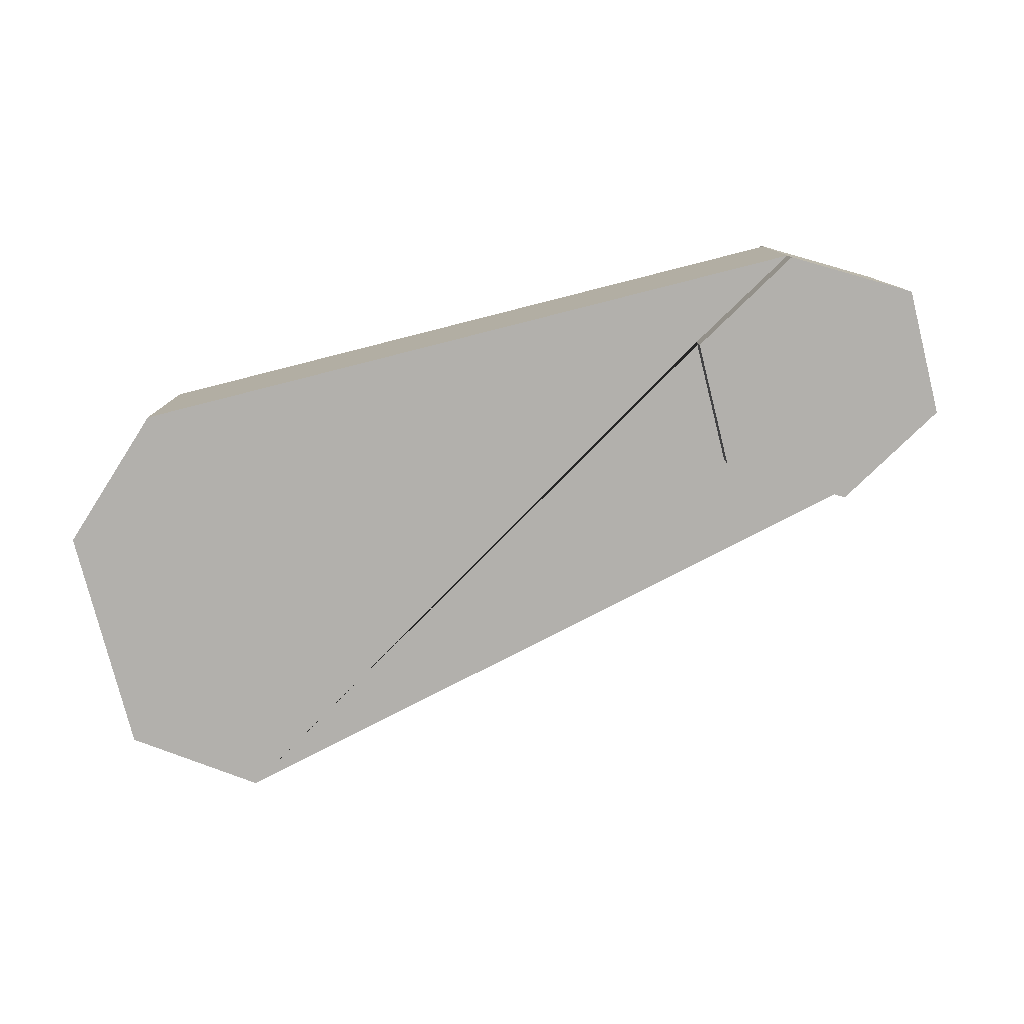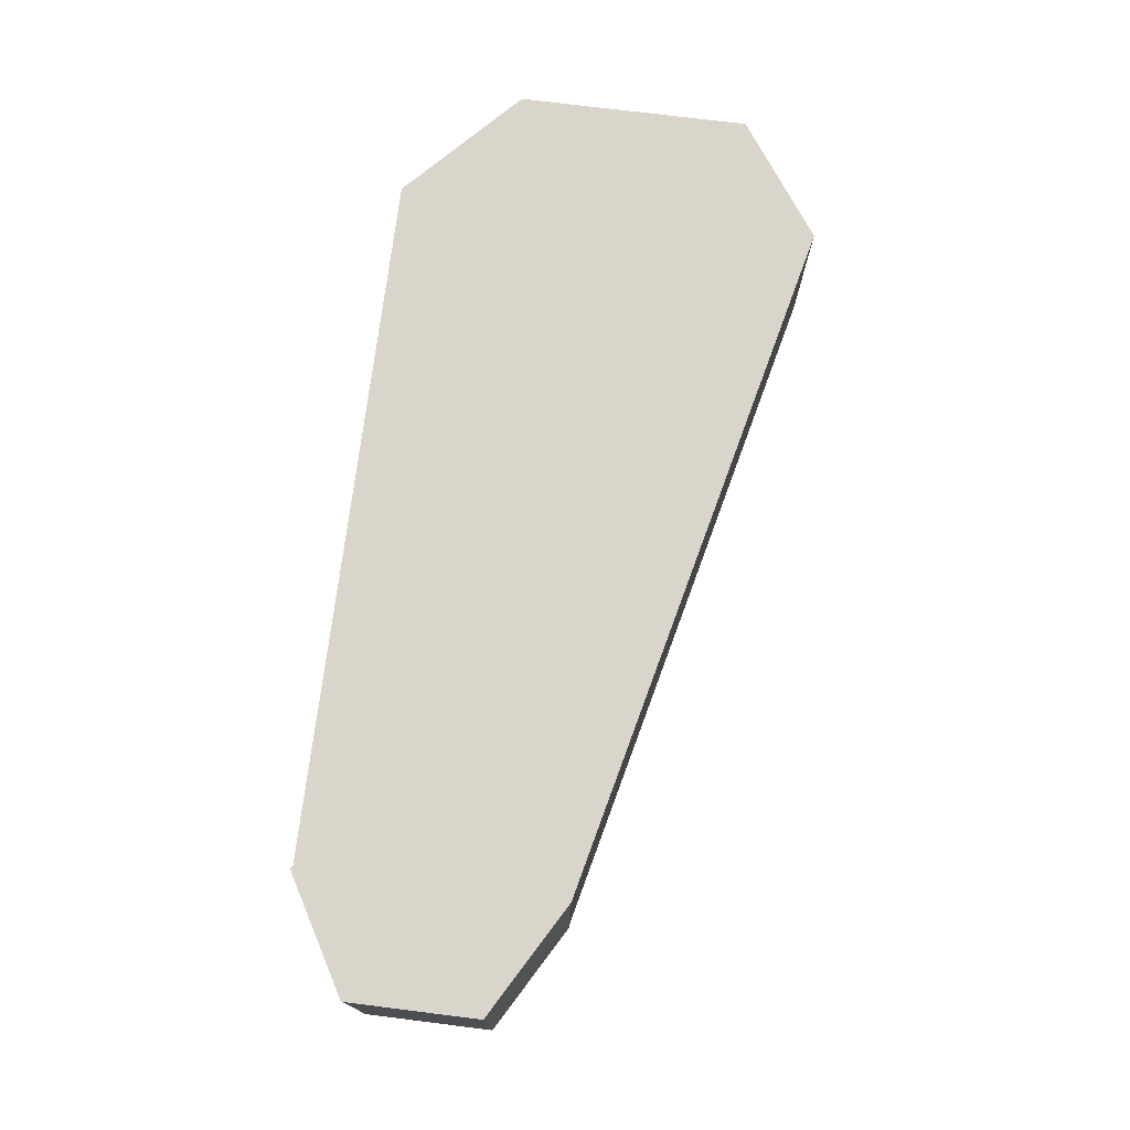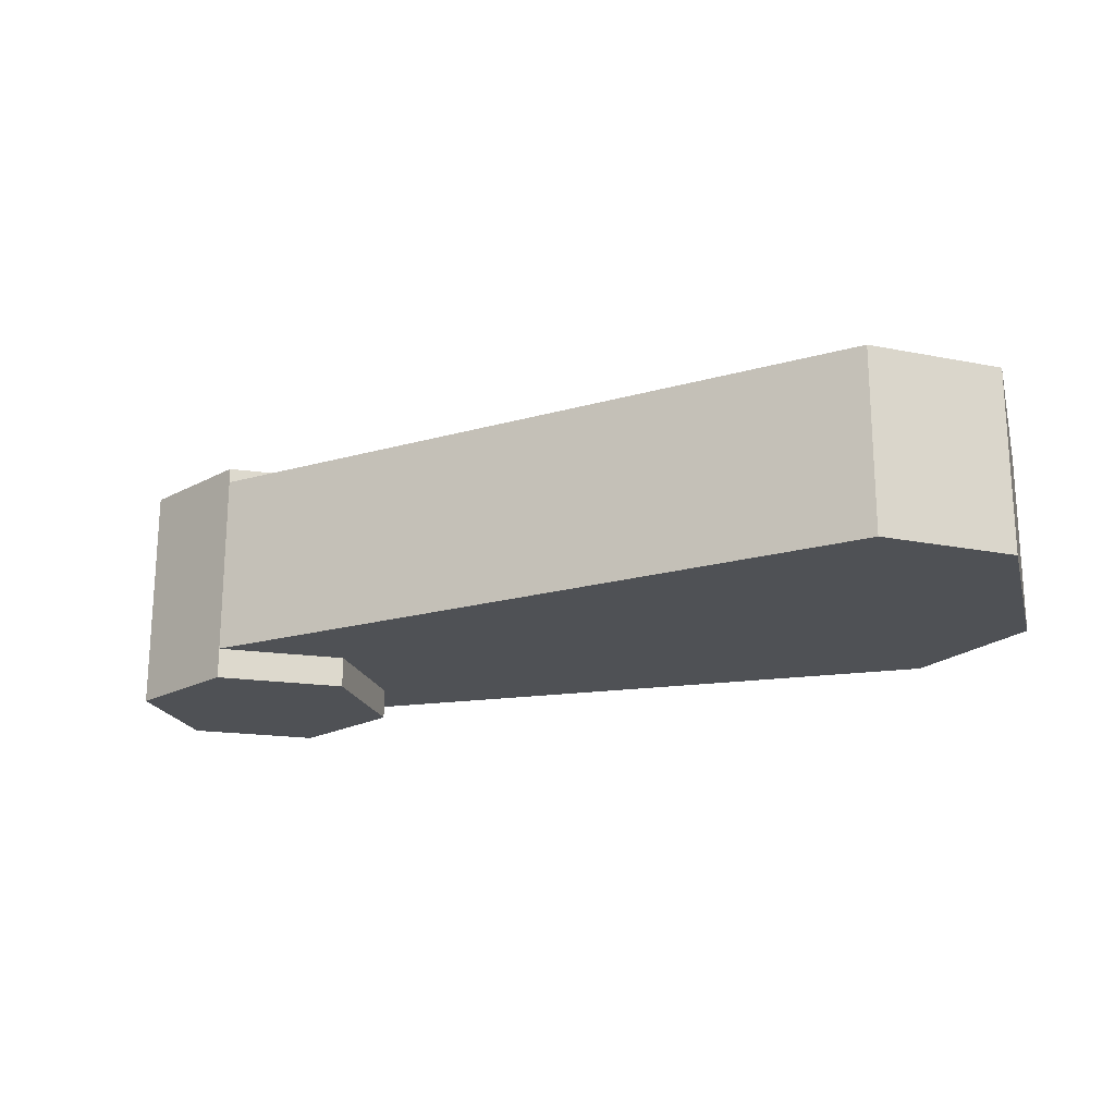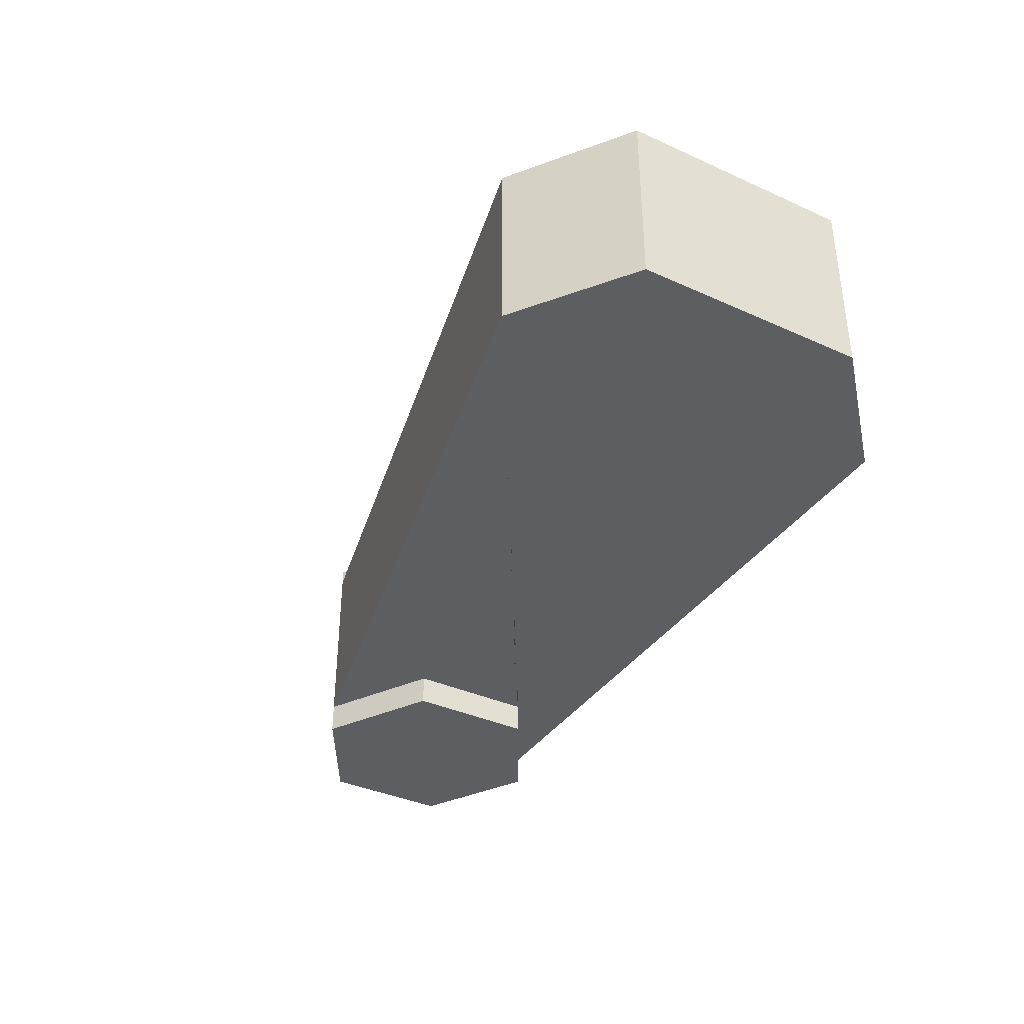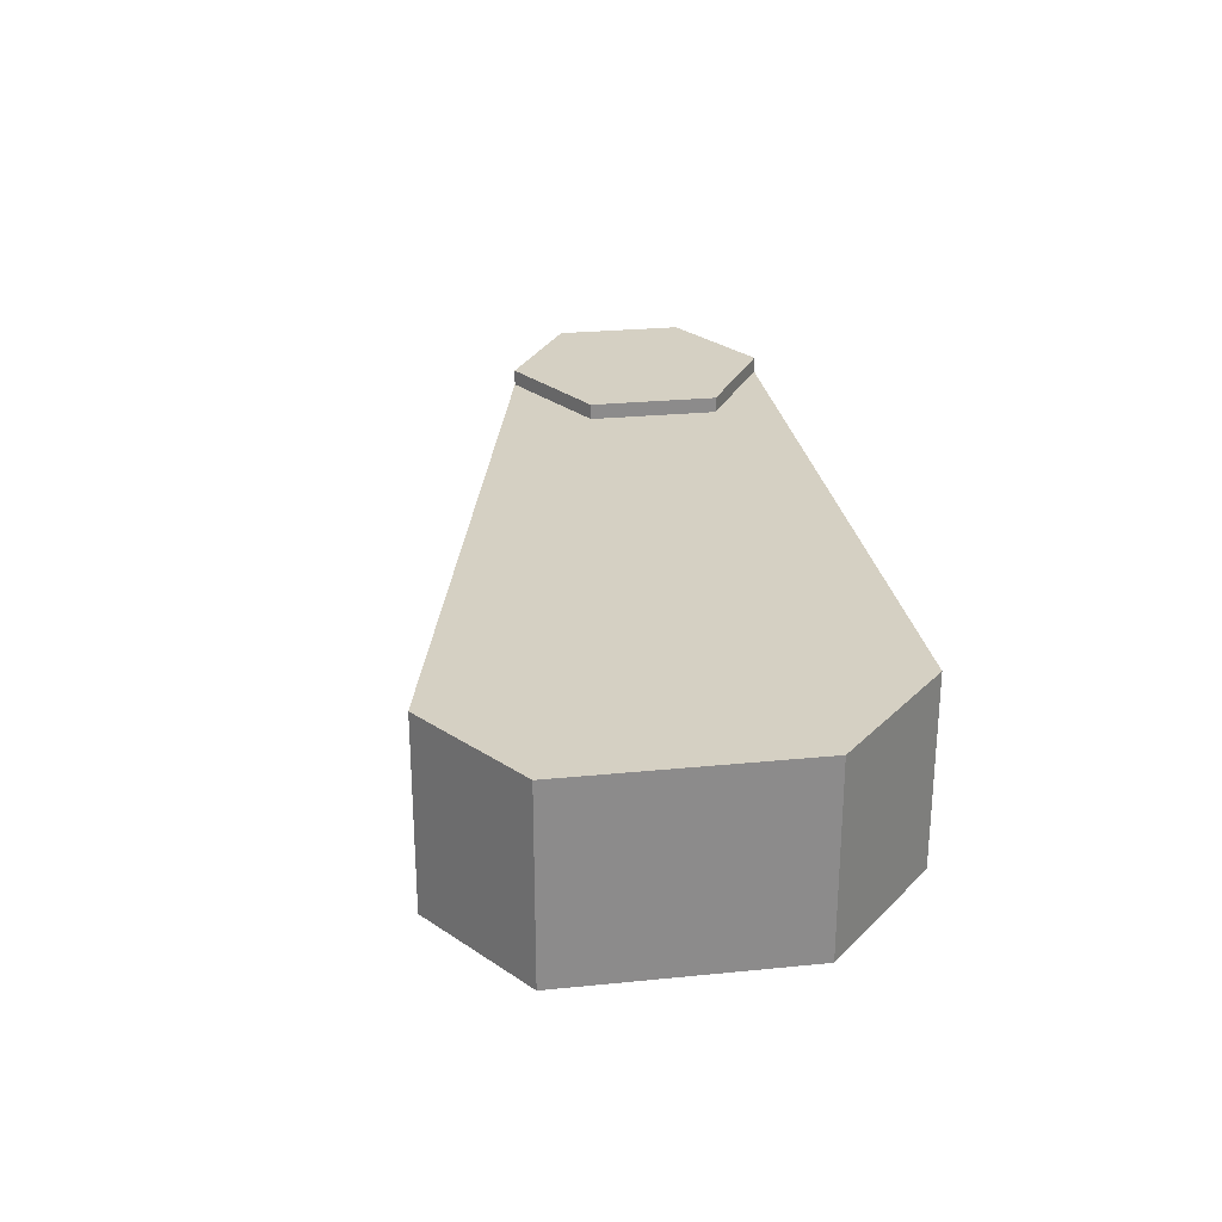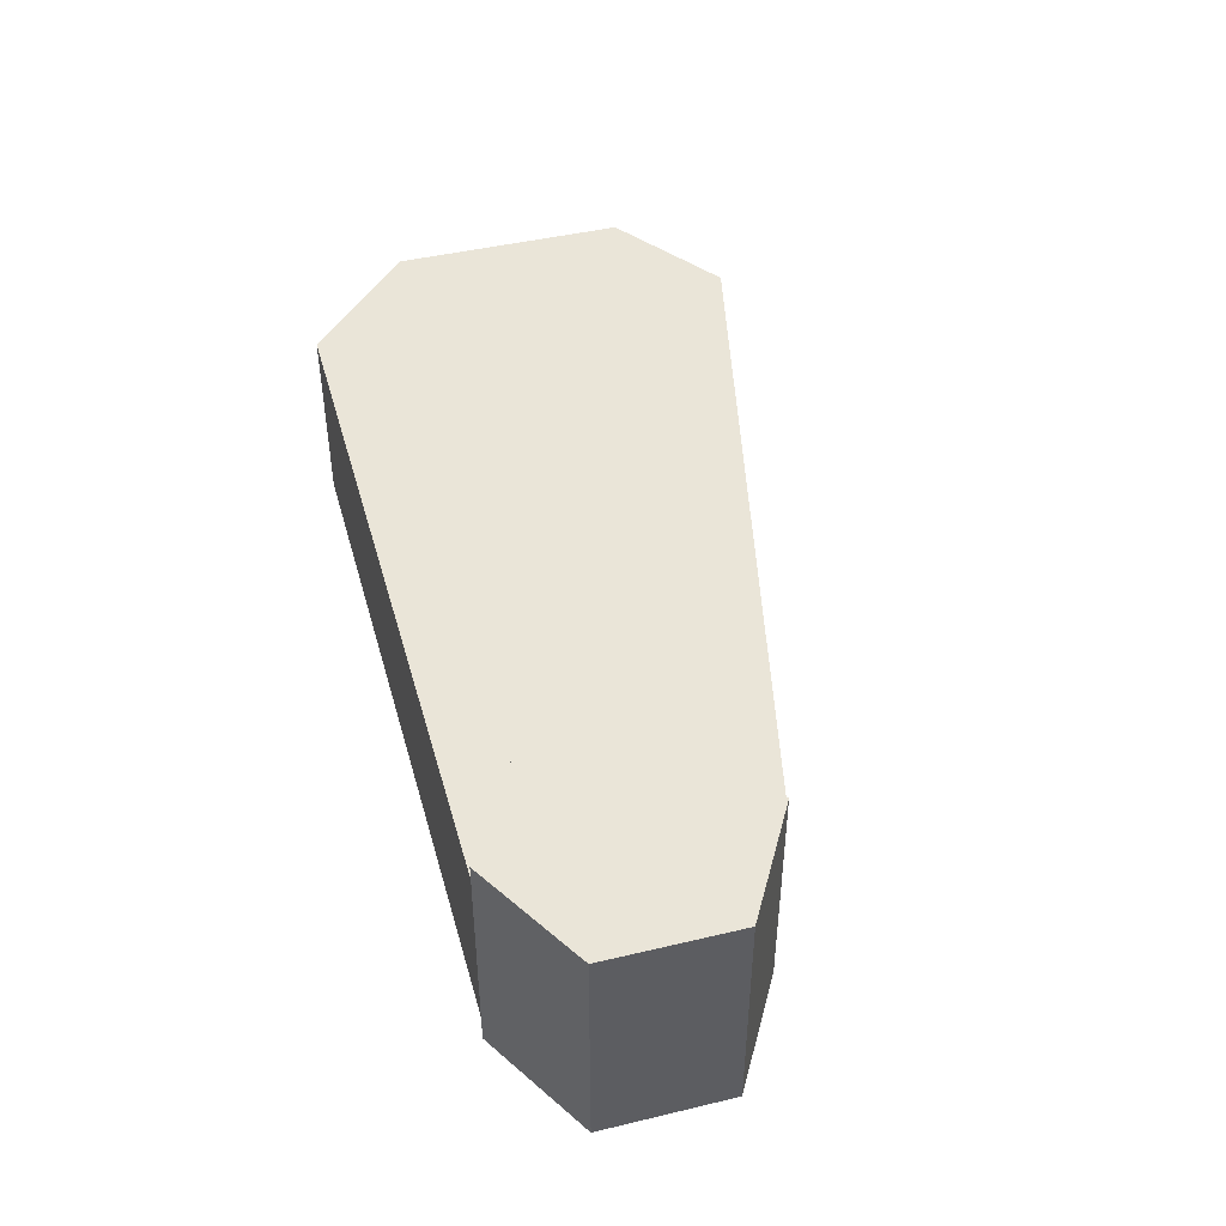
<metadata>
{"format":"obj","ext":"obj","renderer":"f3d","projection":"perspective","resolution":1024,"background":"white","views":[{"elev":-78.7,"azim":14.2,"up":"+Z"},{"elev":74.5,"azim":97.1,"up":"+Z"},{"elev":-19.7,"azim":-165.2,"up":"+Z"},{"elev":-37.5,"azim":-120.0,"up":"+Z"},{"elev":26.4,"azim":-98.9,"up":"+Z"},{"elev":44.9,"azim":74.6,"up":"+Z"}]}
</metadata>
<code>
g Mesh1 Group1 Model
v -5.312 0 -2.362
v 12.4 -1.776e-15 -2.362
v 12.4 -1.776e-15 2.362
v -5.312 0 2.362
f 1 2 3 4
v -5.312 10.73 -2.362
v 12.4 6.594 -2.362
v 9.549 4.946 -2.362
v 9.549 1.649 -2.362
v -8.265 2.756 -2.362
v -8.265 8.661 -2.362
f 5 6 7 8 2 1 9 10
v -5.312 10.73 2.362
v 12.4 6.594 2.362
f 5 11 12 6
v -8.265 8.661 2.362
f 10 13 11 5
v -8.265 2.756 2.362
f 13 10 9 14
f 1 4 14 9
v 9.549 1.649 2.362
v 9.549 4.946 2.362
f 13 14 4 3 15 16 12 11
v 12.4 -1.776e-15 2.756
v 9.549 1.649 2.756
f 17 18 15 3
v 12.4 6.594 2.756
v 9.549 4.946 2.756
v 15.26 1.649 2.756
v 15.26 4.946 2.756
f 19 20 18 17 21 22
f 20 19 12 16
v 15.26 4.946 -3.15
v 12.4 6.594 -3.15
f 23 24 6 12 19 22
v 9.549 4.946 -3.15
v 15.26 1.649 -3.15
v 12.4 -1.776e-15 -3.15
v 9.549 1.649 -3.15
f 25 24 23 26 27 28
f 24 25 7 6
f 25 28 8 7
f 28 27 2 8
f 27 26 21 17 3 2
f 26 23 22 21
f 18 20 16 15

</code>
